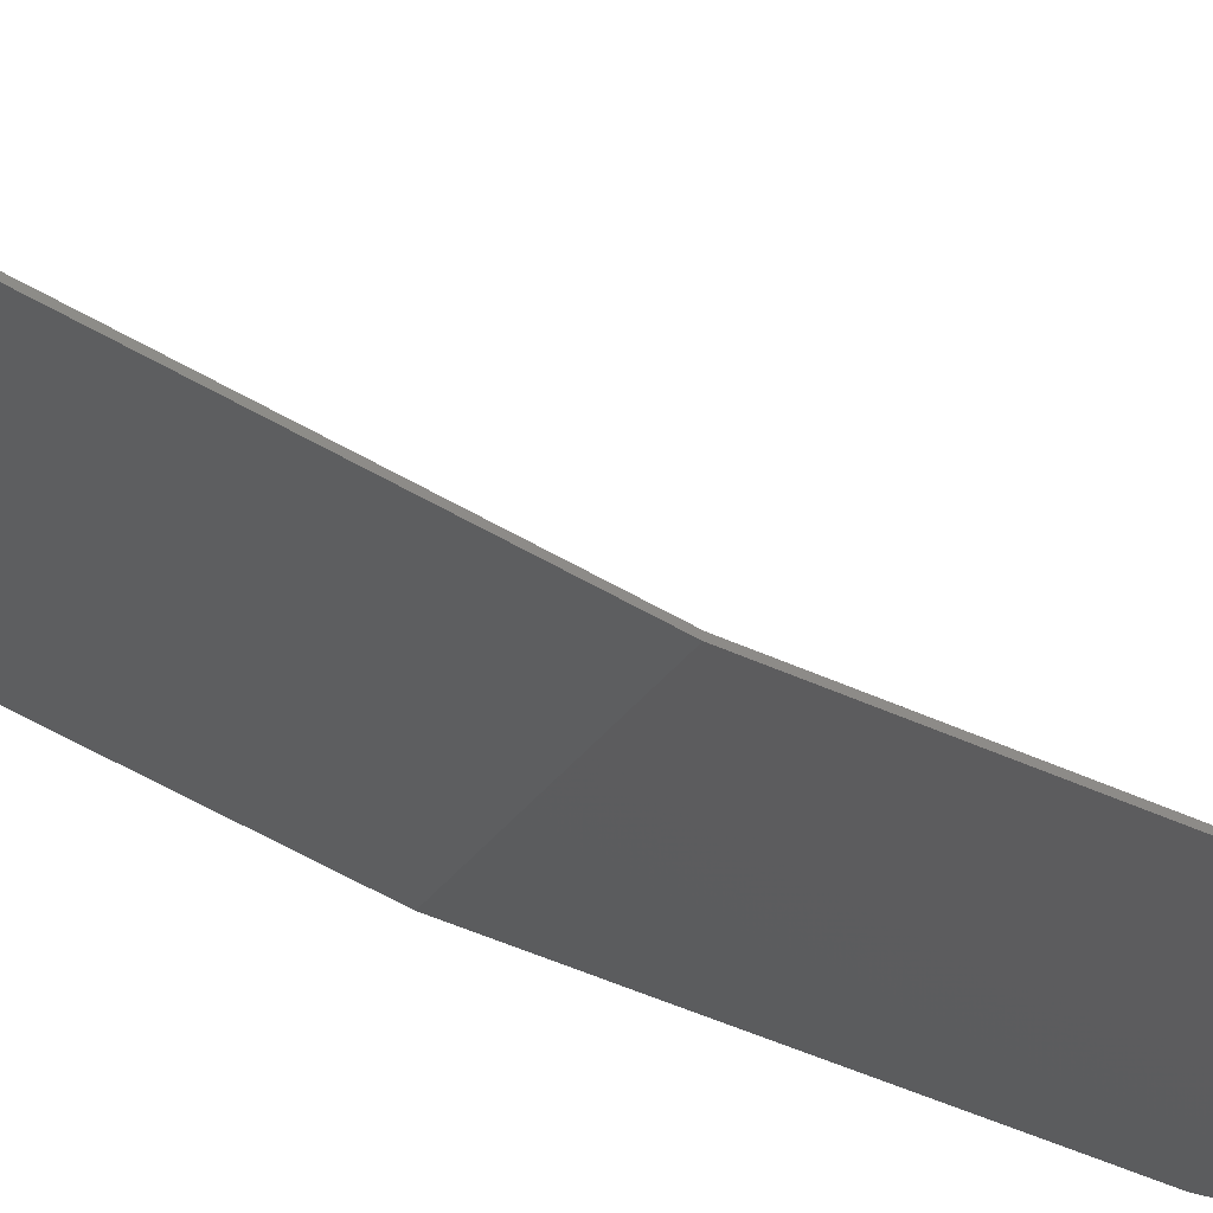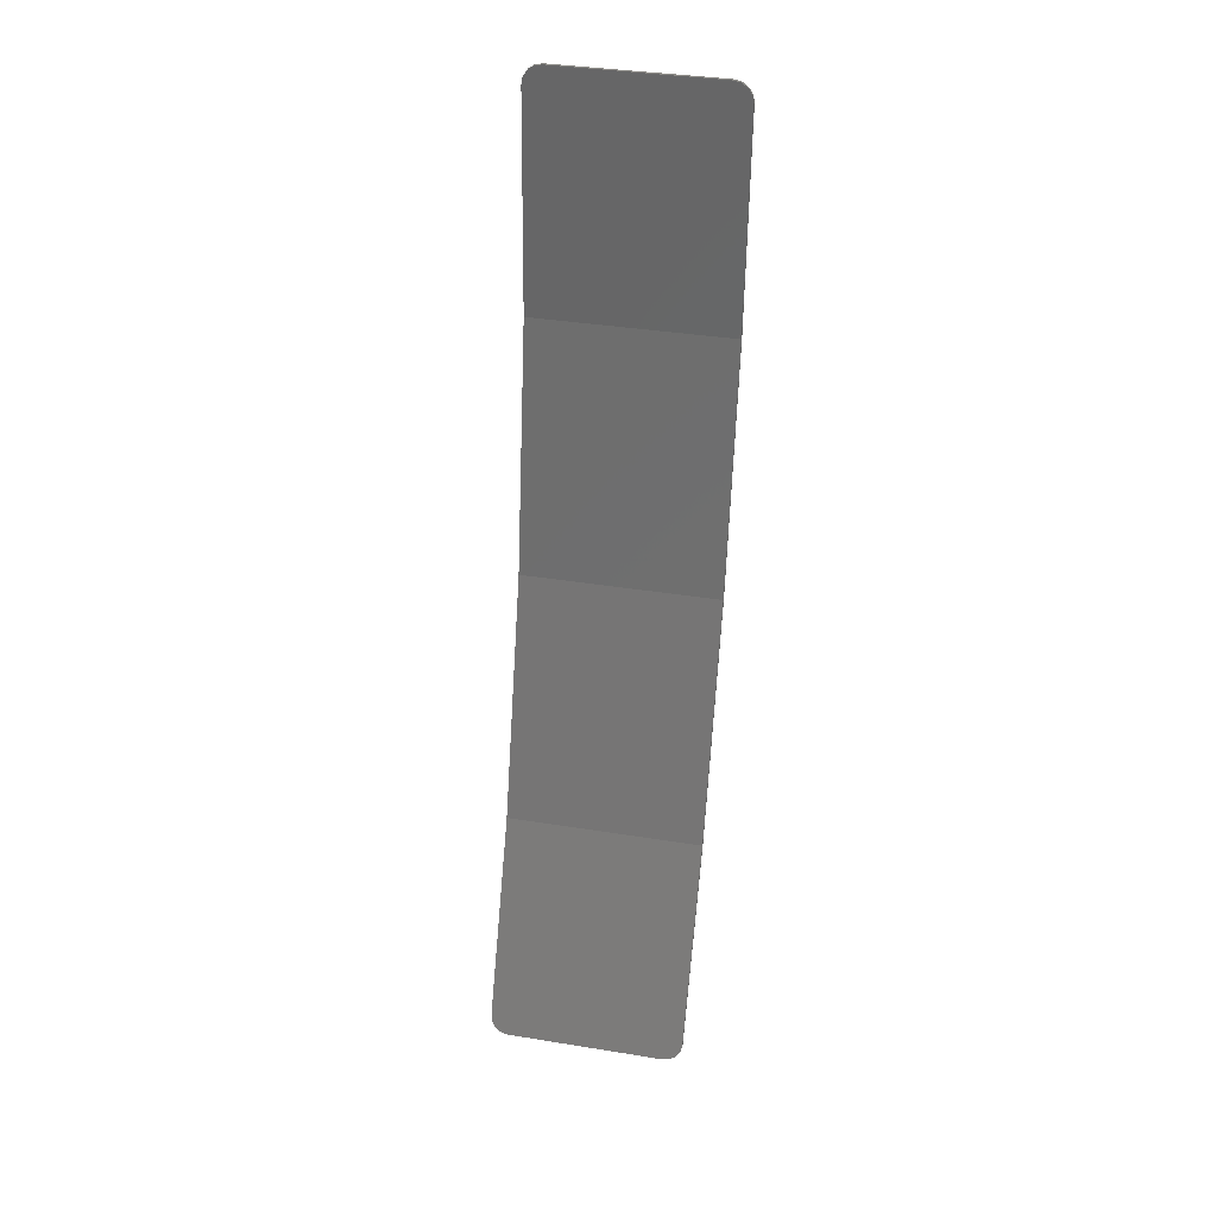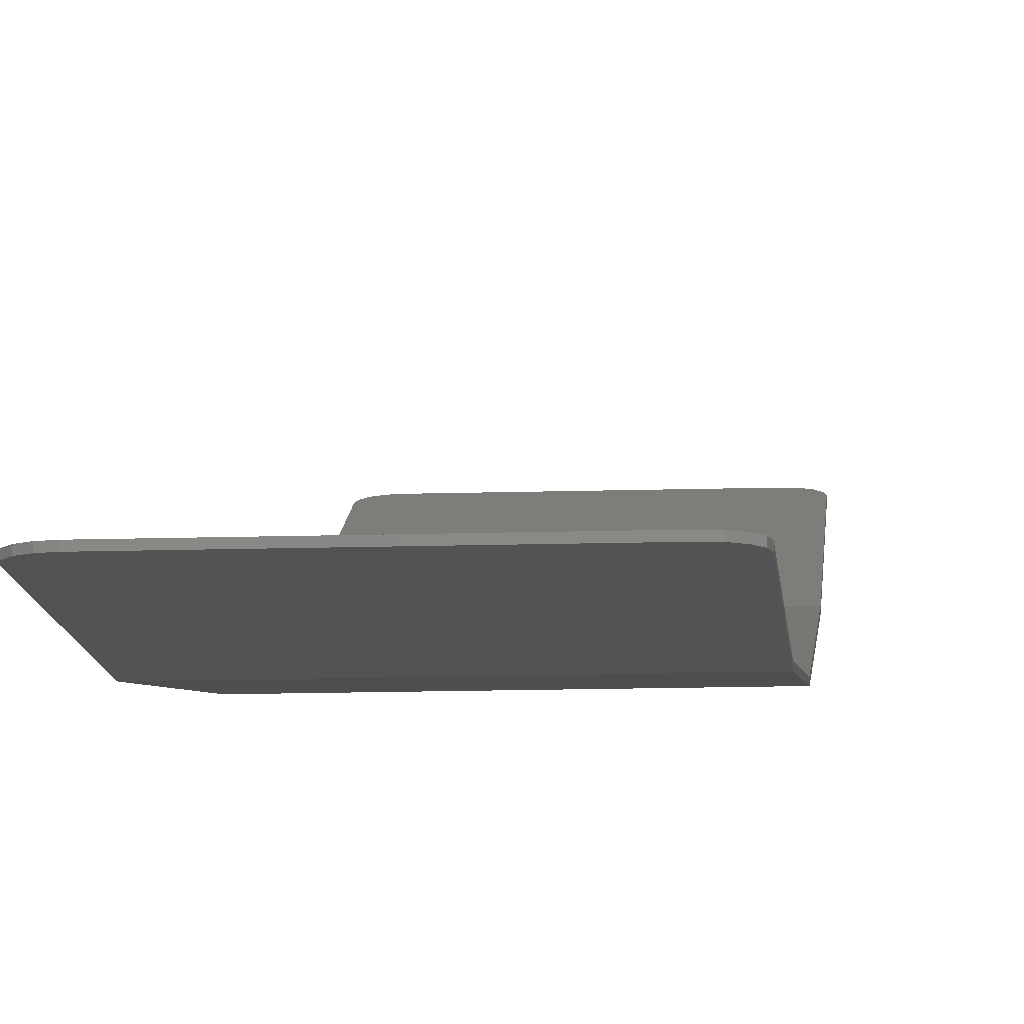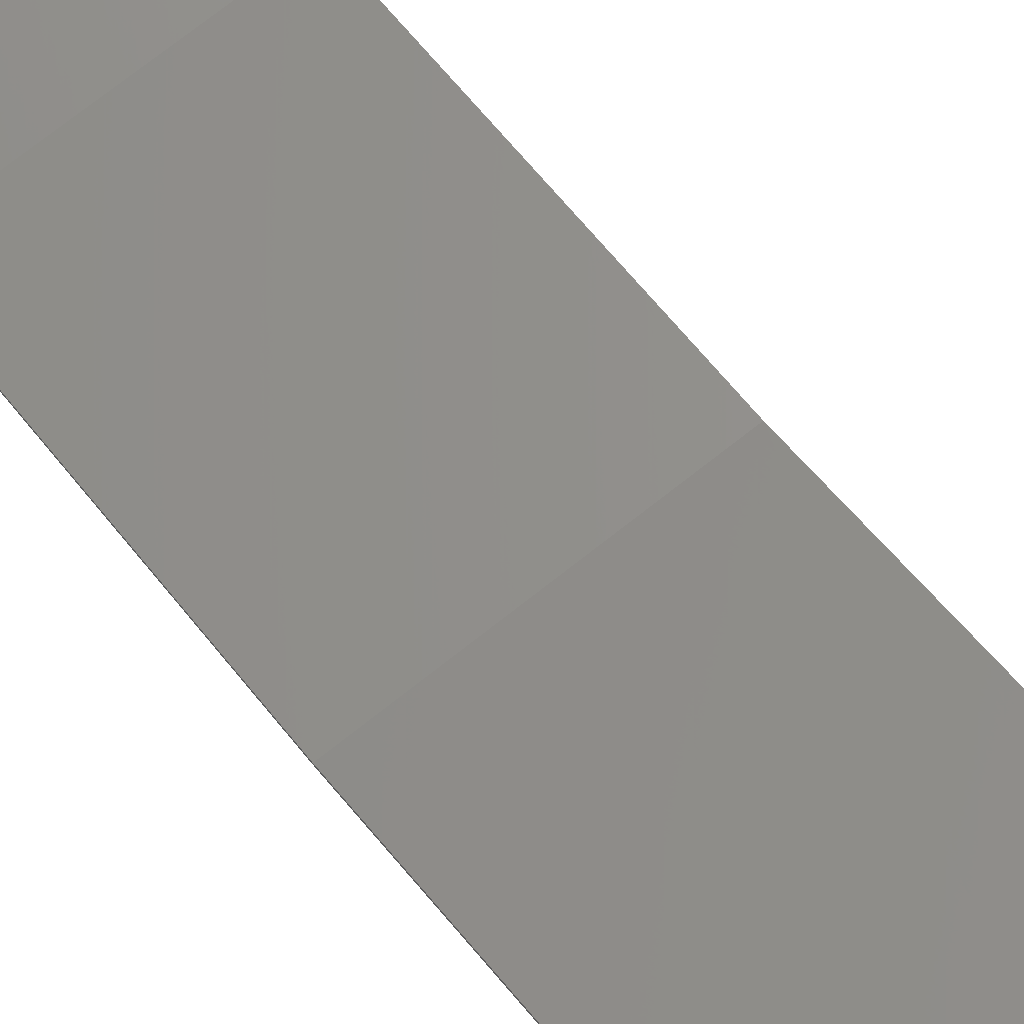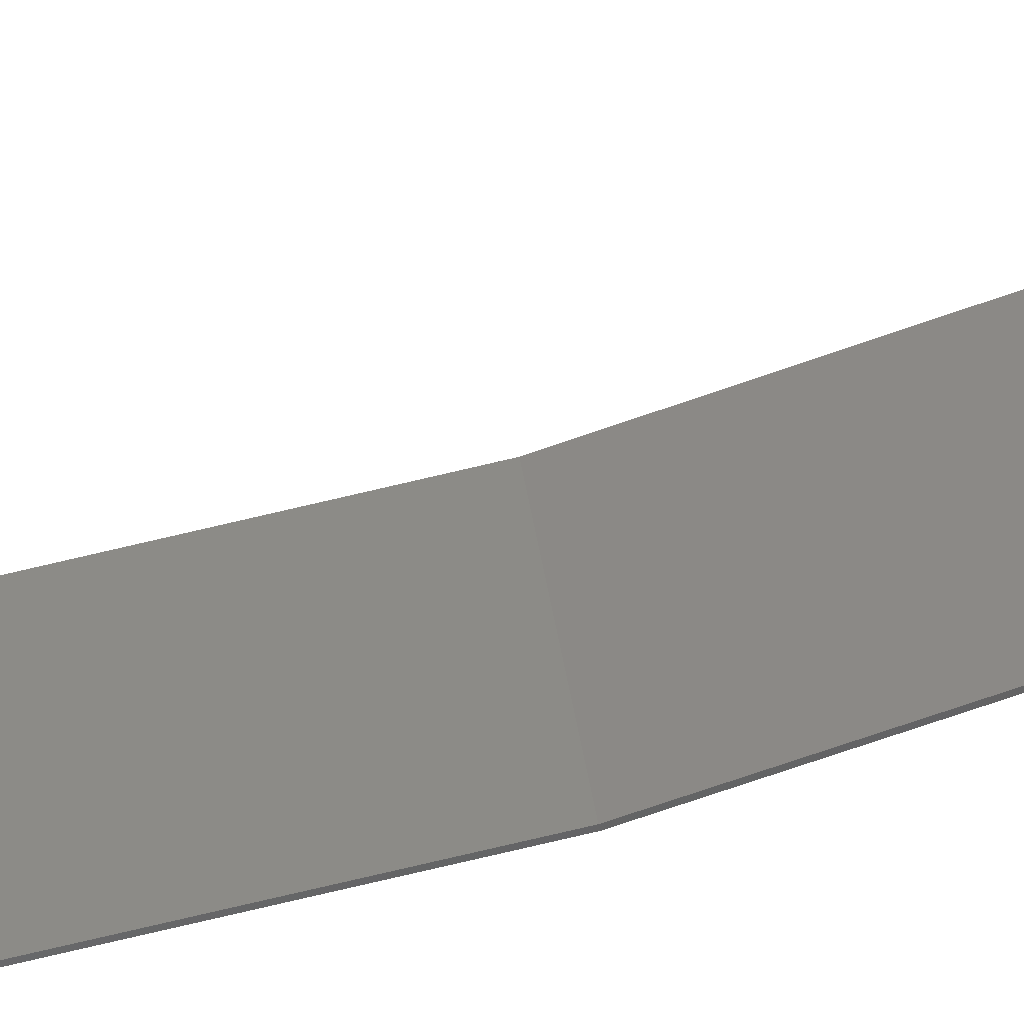
<metadata>
{"format":"stl","ext":"stl","renderer":"f3d","projection":"perspective","resolution":1024,"background":"white","views":[{"elev":-26.1,"azim":-114.3,"up":"+Y"},{"elev":37.3,"azim":-168.3,"up":"+Z"},{"elev":-13.2,"azim":4.1,"up":"+Y"},{"elev":73.9,"azim":141.8,"up":"+Y"},{"elev":38.6,"azim":82.5,"up":"+Y"}]}
</metadata>
<code>
# stl→obj: 117 verts, 186 faces
v -0.32 0.008592 1.46
v -0.3154 0.007183 1.483
v -0.3024 0.005989 1.503
v -0.283 0.005191 1.516
v -0.26 0.00491 1.52
v 0.26 0.00491 1.52
v 0.283 0.005191 1.516
v 0.32 0.008592 1.46
v 0.3024 0.005989 1.503
v 0.3154 0.007183 1.483
v -0.26 0.7665 -1.527
v -0.283 0.7646 -1.523
v -0.32 0.7414 -1.473
v -0.3024 0.7592 -1.511
v -0.3154 0.751 -1.494
v 0.32 0.7414 -1.473
v 0.3154 0.751 -1.494
v 0.3024 0.7592 -1.511
v 0.283 0.7646 -1.523
v 0.26 0.7665 -1.527
v -0.26 0.004908 1.52
v 0.26 0.004908 1.52
v 0.32 0.05134 0.7648
v -0.32 0.05134 0.7648
v 0.32 0.2036 -0.05632
v -0.32 0.2036 -0.05632
v 0.32 0.4543 -0.8493
v -0.32 0.4543 -0.8493
v -0.26 -0.005072 1.52
v 0.26 -0.005072 1.52
v -0.32 0.0414 0.7636
v -0.32 -0.001392 1.46
v 0.32 -0.001392 1.46
v 0.32 0.0414 0.7636
v -0.32 0.1939 -0.05875
v 0.32 0.1939 -0.05875
v -0.32 0.445 -0.8529
v 0.32 0.445 -0.8529
v -0.32 0.7324 -1.477
v 0.32 0.7324 -1.477
v 0.26 0.7575 -1.532
v -0.26 0.7575 -1.532
v -0.32 -0.001389 1.46
v -0.3154 -0.002798 1.483
v -0.3024 -0.003992 1.502
v -0.283 -0.00479 1.515
v -0.26 -0.005071 1.52
v 0.26 -0.005071 1.52
v 0.283 -0.00479 1.515
v 0.3024 -0.003992 1.502
v 0.3154 -0.002798 1.483
v 0.32 -0.001389 1.46
v -0.283 0.7555 -1.527
v -0.3024 0.7501 -1.516
v -0.3154 0.742 -1.498
v 0.3154 0.742 -1.498
v 0.3024 0.7501 -1.516
v 0.283 0.7555 -1.527
v -0.248 0.0414 0.7636
v -0.248 -0.005072 1.52
v 0.04 0.0414 0.7636
v 0.04 -0.005072 1.52
v -0.283 -0.004792 1.515
v -0.32 -0.001391 1.46
v -0.3024 -0.003994 1.502
v -0.3154 -0.0028 1.483
v 0.32 -0.001391 1.46
v 0.3154 -0.0028 1.483
v 0.3024 -0.003994 1.502
v 0.283 -0.004792 1.515
v -0.248 0.1013 0.4407
v -0.32 0.1013 0.4407
v -0.32 0.1538 0.1576
v 0.04 0.1013 0.4407
v 0.32 0.1538 0.1576
v 0.32 0.1013 0.4407
v 0.09785 0.4404 -0.8383
v -0.248 0.4073 -0.7338
v -0.248 0.4254 -0.791
v -0.32 0.3205 -0.4592
v -0.308 0.3205 -0.4592
v -0.2626 0.3214 -0.4621
v -0.2179 0.3241 -0.4705
v -0.1748 0.3285 -0.4845
v -0.134 0.3346 -0.5037
v 0.1026 0.3335 -0.5004
v 0.173 0.3263 -0.4777
v 0.2459 0.322 -0.4639
v 0.32 0.3205 -0.4592
v -0.03856 0.3593 -0.5818
v -0.0258 0.3559 -0.5711
v -0.06193 0.3512 -0.5564
v -0.248 0.445 -0.8529
v -0.308 0.4073 -0.7338
v -0.2526 0.4185 -0.7691
v -0.2656 0.4126 -0.7506
v -0.285 0.4087 -0.7382
v 0.07752 0.4513 -0.8666
v 0.0876 0.445 -0.8529
v 0.06131 0.465 -0.8964
v 0.04955 0.4795 -0.928
v 0.04241 0.4946 -0.9606
v 0.04 0.5099 -0.9938
v -0.248 0.7575 -1.532
v -0.32 0.1939 -0.05874
v 0.32 0.1939 -0.05874
v -0.32 0.4073 -0.7338
v -0.09614 0.3422 -0.5278
v 0.2835 0.4081 -0.7361
v 0.32 0.4073 -0.7338
v 0.2475 0.4102 -0.7429
v 0.2128 0.4138 -0.7541
v 0.036 0.3434 -0.5318
v 0.18 0.4186 -0.7696
v 0.1495 0.4248 -0.789
v 0.122 0.4321 -0.812
v 0.04 0.7575 -1.532
f 1 2 3
f 1 3 4
f 1 4 5
f 6 7 8
f 7 9 8
f 9 10 8
f 11 12 13
f 12 14 13
f 14 15 13
f 16 17 18
f 16 18 19
f 16 19 20
f 21 22 8
f 21 8 1
f 1 8 23
f 1 23 24
f 24 23 25
f 24 25 26
f 26 25 27
f 26 27 28
f 28 27 16
f 28 16 13
f 13 16 20
f 13 20 11
f 21 29 30
f 21 30 22
f 1 24 31
f 1 31 32
f 8 33 34
f 8 34 23
f 24 26 35
f 24 35 31
f 23 34 36
f 23 36 25
f 26 28 37
f 26 37 35
f 25 36 38
f 25 38 27
f 28 13 39
f 28 39 37
f 27 38 40
f 27 40 16
f 11 20 41
f 11 41 42
f 1 43 44
f 1 44 2
f 2 44 45
f 2 45 3
f 3 45 46
f 3 46 4
f 4 46 47
f 4 47 5
f 6 48 49
f 6 49 7
f 7 49 50
f 7 50 9
f 9 50 51
f 9 51 10
f 10 51 52
f 10 52 8
f 11 42 53
f 11 53 12
f 12 53 54
f 12 54 14
f 14 54 55
f 14 55 15
f 15 55 39
f 15 39 13
f 16 40 56
f 16 56 17
f 17 56 57
f 17 57 18
f 18 57 58
f 18 58 19
f 19 58 41
f 19 41 20
f 59 60 29
f 61 30 62
f 29 63 64
f 63 65 64
f 65 66 64
f 67 68 69
f 67 69 70
f 67 70 30
f 71 72 73
f 74 75 76
f 77 78 79
f 35 80 81
f 35 81 82
f 35 82 83
f 35 83 84
f 35 84 85
f 36 86 87
f 36 87 88
f 36 88 89
f 90 91 92
f 93 79 94
f 79 95 96
f 79 96 97
f 79 97 94
f 78 94 97
f 78 97 96
f 78 96 95
f 78 95 79
f 93 98 99
f 93 100 98
f 93 101 100
f 93 102 101
f 93 103 102
f 93 42 104
f 39 55 54
f 39 54 53
f 39 53 42
f 41 58 40
f 58 57 40
f 57 56 40
f 59 61 62
f 59 62 60
f 59 29 64
f 59 64 31
f 61 34 67
f 61 67 30
f 71 74 61
f 71 61 59
f 71 73 75
f 71 75 74
f 71 59 31
f 71 31 72
f 74 76 34
f 74 34 61
f 105 106 75
f 105 75 73
f 94 81 80
f 94 80 107
f 94 78 82
f 94 82 81
f 78 84 83
f 78 83 82
f 78 108 85
f 78 85 84
f 78 90 92
f 78 92 108
f 109 110 89
f 109 89 88
f 109 88 87
f 109 87 111
f 112 111 87
f 112 87 86
f 112 86 113
f 112 113 114
f 115 114 113
f 115 113 91
f 115 91 90
f 115 90 116
f 77 116 90
f 77 90 78
f 77 79 93
f 77 93 99
f 35 85 86
f 35 86 36
f 108 113 86
f 108 86 85
f 108 92 91
f 108 91 113
f 93 94 107
f 93 107 37
f 38 110 109
f 38 109 111
f 38 111 112
f 38 112 114
f 38 114 115
f 38 115 116
f 38 116 77
f 38 77 99
f 93 104 117
f 93 117 103
f 93 37 39
f 93 39 42
f 40 38 99
f 40 99 98
f 40 98 100
f 40 100 41
f 41 100 101
f 41 101 102
f 41 102 103
f 41 103 117

</code>
